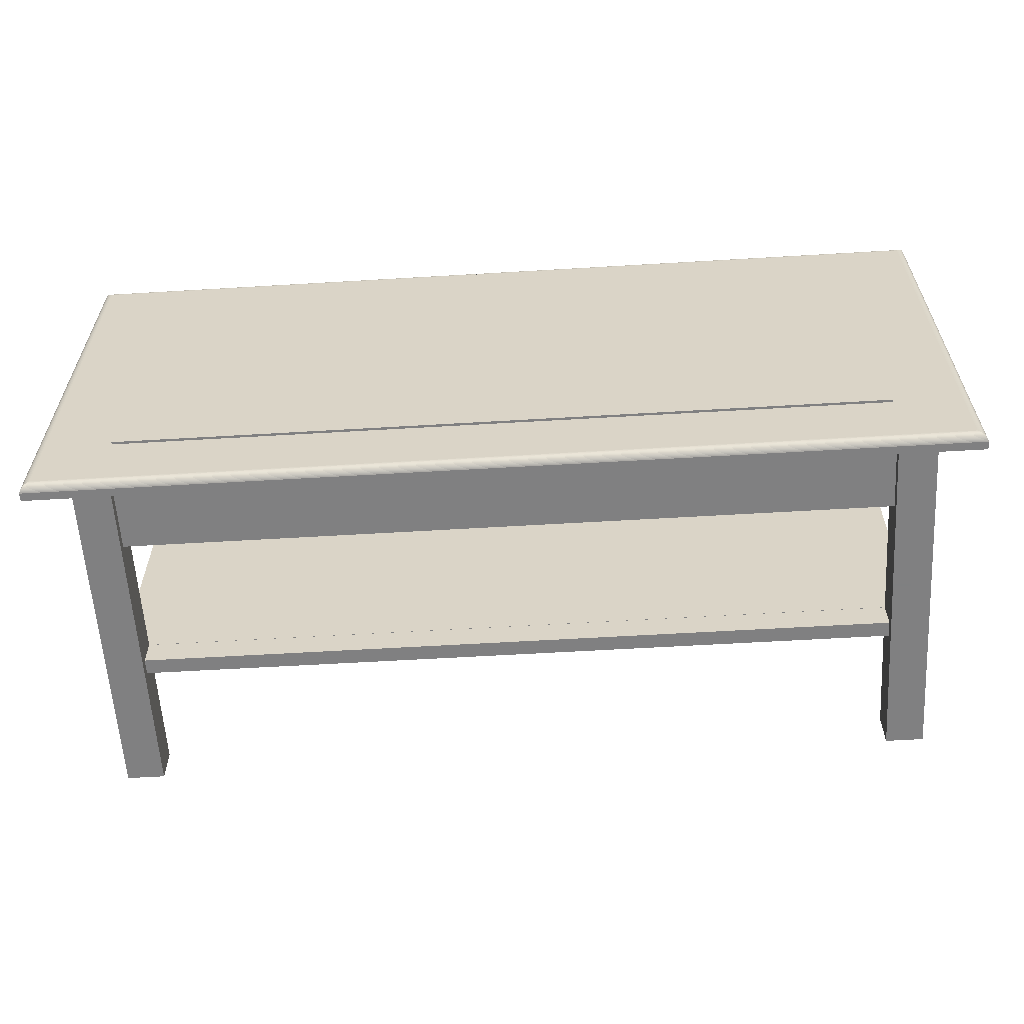
<metadata>
{"format":"obj","ext":"obj","renderer":"f3d","projection":"perspective","resolution":1024,"background":"white","views":[{"elev":-60.0,"azim":3.5,"up":"+Y"}]}
</metadata>
<code>
v -0.2437 -0.075 0.09322
v 0.2437 0.075 0.09322
v -0.2437 0.075 0.09322
v 0.2437 -0.075 0.09322
v -0.25 -0.1 0.25
v 0.25 0.1 0.25
v -0.25 0.1 0.25
v 0.25 -0.1 0.25
v 0.275 0.1 0
v 0.25 0.125 0
v 0.275 0.125 0
v 0.25 0.1 0
v 0.25 0.125 0
v 0.275 0.125 0.238
v 0.275 0.125 0
v 0.275 0.125 0.238
v 0.275 0.1 0
v 0.275 0.125 0
v 0.275 0.1 0
v 0.25 0.1 0.08278
v 0.25 0.1 0
v 0.25 0.1 0.08278
v 0.25 0.125 0
v 0.25 0.1 0
v 0.25 0.125 0.238
v 0.275 0.1 0.238
v 0.2687 0.1 0.08278
v 0.25 0.1187 0.08278
v 0.25 0.125 0.238
v -0.275 0.125 0.238
v 0.275 0.125 0.238
v 0.25 0.125 0.238
v 0.275 0.1 0.238
v 0.3 -0.15 0.238
v 0.2687 0.1 0.238
v 0.275 0.1 0.238
v 0.2687 0.1 0.09322
v 0.2687 -0.1 0.08278
v 0.25 0.1 0.08278
v 0.2687 0.1 0.08278
v -0.25 0.1187 0.08278
v 0.25 0.1187 0.08278
v 0.25 0.1187 0.09312
v -0.3 0.15 0.238
v -0.25 0.125 0.238
v 0.25 0.1187 0.238
v 0.3 0.15 0.238
v 0.2687 0.1 0.238
v 0.2687 0.1 0.1829
v -0.275 0.1 0.238
v 0.2687 0.1 0.09322
v 0.2687 -0.1 0.08278
v 0.2687 0.1 0.08278
v -0.25 0.1 0.08278
v -0.25 0.1187 0.08278
v 0.25 0.1187 0.09312
v 0.25 0.1187 0.08278
v 0.25 0.1187 0.1828
v -0.3 -0.15 0.238
v -0.25 0.125 0.238
v -0.275 0.125 0
v -0.275 0.125 0.238
v -0.25 0.1187 0.238
v 0.25 0.1187 0.238
v 0.3 0.15 0.2433
v 0.3 -0.15 0.238
v 0.3 0.15 0.238
v 0.275 -0.1 0.238
v 0.2687 0.1 0.238
v 0.2687 -0.1 0.1829
v 0.2687 0.1 0.1829
v -0.2687 0.1 0.238
v 0.25 0.1 0.1829
v 0.2687 -0.1 0.09322
v -0.2687 0.1 0.08278
v -0.25 0.1 0.08278
v -0.25 0.1 0
v -0.25 0.1187 0.08278
v -0.25 0.1187 0.09312
v 0.25 0.1 0.09322
v -0.3 -0.15 0.2433
v -0.3 0.15 0.238
v -0.3 -0.15 0.238
v -0.2646 0.15 0.2433
v 0.3 0.15 0.238
v -0.25 0.125 0
v -0.275 0.125 0
v -0.275 0.1 0.238
v -0.275 0.125 0.238
v -0.25 0.1187 0.1828
v -0.25 0.125 0.238
v -0.25 0.1187 0.238
v 0.25 0.1187 0.238
v -0.25 0.1187 0.1828
v -0.25 0.1187 0.238
v 0.25 0.1187 0.1828
v 0.3 -0.15 0.2433
v -0.2567 0.15 0.2433
v 0.3 0.15 0.2433
v 0.275 -0.125 0.238
v 0.2687 -0.1 0.238
v 0.2687 -0.1 0.238
v 0.2687 -0.1 0.1829
v 0.25 0.1 0.1829
v 0.2687 0.1 0.1829
v -0.2687 -0.1 0.238
v -0.2687 0.1 0.08278
v -0.2687 0.1 0.238
v -0.275 0.1 0.238
v 0.25 0.1 0.1828
v 0.2687 0.1 0.09322
v 0.2437 0.075 0.09322
v 0.2687 -0.1 0.09322
v 0.2687 -0.1 0.09322
v 0.275 -0.1 0.238
v 0.2687 -0.1 0.08278
v -0.2687 -0.1 0.08278
v -0.25 0.1 0
v -0.25 0.1 0.08278
v -0.25 0.125 0
v -0.25 0.1187 0.09312
v -0.25 0.1 0.09312
v 0.25 0.1187 0.09312
v -0.25 0.1187 0.09312
v 0.25 0.1 0.09312
v 0.25 0.1 0.1828
v -0.275 -0.1 0.238
v -0.3 0.15 0.2433
v 0.3 -0.15 0.238
v -0.3 -0.15 0.2433
v -0.3 -0.15 0.238
v -0.25 0.1 0
v -0.275 0.125 0
v -0.25 0.125 0
v -0.275 0.1 0
v 0.25 0.1 0.1828
v -0.25 0.1187 0.1828
v 0.25 0.1187 0.1828
v 0.2998 0.1498 0.244
v 0.3 -0.15 0.2433
v 0.3 0.15 0.2433
v 0.3 -0.15 0.2433
v -0.2567 0.15 0.2433
v 0.2998 0.1498 0.244
v 0.3 0.15 0.2433
v 0.25 -0.125 0.238
v 0.275 -0.125 0
v 0.275 -0.1 0.238
v 0.275 -0.125 0.238
v 0.2687 -0.1 0.1829
v 0.2687 -0.1 0.238
v 0.25 -0.1 0.1829
v -0.2687 0.1 0.1829
v -0.2687 -0.1 0.238
v -0.2687 0.1 0.238
v -0.2687 0.1 0.09322
v -0.275 0.1 0
v 0.25 0.1 0.09322
v 0.25 0.1 0.25
v 0.25 0.1 0.1829
v 0.25 -0.1 0.1828
v 0.25 0.1 0.1828
v -0.2437 0.075 0.09322
v 0.2437 -0.075 0.09322
v 0.275 -0.1 0
v 0.25 -0.1 0.08278
v -0.2687 -0.1 0.09322
v -0.2687 0.1 0.08278
v -0.2687 -0.1 0.08278
v 0.25 0.1 0.09312
v -0.25 0.1 0.09312
v 0.25 0.1 0.09322
v 0.25 0.1 0.09312
v -0.275 -0.125 0.238
v -0.2998 -0.1498 0.244
v -0.3 0.15 0.2433
v -0.3 -0.15 0.2433
v -0.2998 0.1498 0.244
v -0.2646 0.15 0.2433
v -0.2567 0.1441 0.2433
v -0.2646 0.15 0.2433
v -0.2567 0.15 0.2433
v -0.275 0.1 0
v -0.25 0.1 0.1828
v 0.2998 -0.1498 0.244
v 0.3 -0.15 0.2433
v -0.2998 -0.1498 0.244
v -0.3 -0.15 0.2433
v -0.25 -0.125 0.238
v 0.25 -0.125 0.238
v 0.275 -0.125 0
v 0.275 -0.125 0.238
v 0.25 -0.1187 0.238
v 0.275 -0.1 0
v 0.25 -0.1 0.1828
v 0.25 -0.1 0.1829
v 0.25 -0.1 0.1829
v 0.25 0.1 0.25
v -0.2687 -0.1 0.238
v -0.275 -0.1 0
v -0.275 -0.1 0.238
v -0.2687 -0.1 0.1829
v -0.2687 0.1 0.1829
v -0.2687 0.1 0.09322
v 0.25 0.1 0.09322
v -0.25 0.1 0.25
v -0.2437 -0.075 0.09322
v -0.2687 -0.1 0.09322
v 0.25 -0.1 0.09322
v 0.25 -0.1 0
v 0.25 -0.1 0.08278
v -0.25 -0.1 0.08278
v -0.2687 -0.1 0.08278
v -0.2687 -0.1 0.1829
v -0.2687 -0.1 0.09322
v -0.25 0.1 0.09322
v -0.275 -0.1 0
v -0.275 -0.125 0.238
v -0.275 -0.1 0.238
v -0.25 -0.1187 0.238
v -0.2998 0.1498 0.244
v -0.2646 0.1441 0.2433
v -0.25 0.1 0.1829
v -0.25 0.1 0.1828
v -0.25 0.1 0.1828
v 0.2995 0.1495 0.2447
v 0.2998 -0.1498 0.244
v 0.2998 0.1498 0.244
v 0.2998 -0.1498 0.244
v 0.25 -0.125 0
v 0.25 -0.1187 0.1828
v 0.25 -0.125 0.238
v 0.25 -0.1187 0.238
v 0.275 -0.125 0
v 0.25 -0.1 0
v 0.275 -0.1 0
v 0.25 -0.1 0.25
v 0.25 -0.1 0.25
v -0.2687 0.1 0.1829
v -0.25 -0.1 0.1829
v -0.2687 -0.1 0.1829
v -0.25 0.1 0.09322
v -0.25 0.1 0.09322
v -0.2687 0.1 0.09322
v -0.25 0.1 0.25
v 0.25 0.1 0.25
v -0.25 -0.1 0.25
v -0.25 -0.1 0.09322
v 0.25 -0.1 0.09322
v 0.25 -0.1 0.08278
v 0.25 -0.1 0
v 0.25 -0.1187 0.08278
v 0.25 -0.1187 0.08278
v -0.25 -0.1 0
v -0.25 -0.1 0.08278
v -0.25 -0.1 0.1829
v -0.275 -0.125 0
v -0.2995 -0.1495 0.2447
v -0.2998 0.1498 0.244
v -0.2998 -0.1498 0.244
v -0.275 -0.125 0.238
v -0.25 -0.125 0
v -0.25 -0.125 0.238
v -0.2995 0.1495 0.2447
v 0.2998 0.1498 0.244
v -0.2998 0.1498 0.244
v -0.2567 0.1441 0.2433
v -0.2646 0.1441 0.2483
v -0.2646 0.1441 0.2433
v -0.25 -0.1 0.1829
v 0.2995 -0.1495 0.2447
v 0.2995 0.1495 0.2447
v 0.2998 -0.1498 0.244
v -0.2995 -0.1495 0.2447
v -0.2998 -0.1498 0.244
v -0.25 -0.125 0.238
v -0.25 -0.1187 0.1828
v -0.25 -0.1187 0.238
v 0.25 -0.125 0
v 0.25 -0.125 0
v -0.25 -0.1187 0.238
v 0.25 -0.1187 0.1828
v 0.25 -0.1187 0.238
v 0.25 -0.1187 0.09312
v 0.25 -0.1 0.1828
v 0.25 -0.1 0.09322
v -0.25 -0.1 0.1828
v 0.25 -0.1 0.25
v -0.25 0.1 0.1829
v -0.25 -0.1 0.25
v -0.25 -0.1 0.09322
v -0.25 -0.1 0.09322
v 0.25 -0.1 0.09312
v 0.25 -0.1 0.09322
v -0.25 -0.1187 0.08278
v -0.25 -0.1 0.08278
v -0.25 -0.125 0
v -0.25 -0.1 0
v -0.275 -0.1 0
v -0.25 -0.125 0
v -0.275 -0.125 0
v -0.275 -0.125 0
v -0.2995 0.1495 0.2447
v -0.25 -0.1187 0.08278
v -0.2626 0.1441 0.2483
v -0.25 -0.1 0.1828
v 0.2992 0.1492 0.2453
v 0.2995 -0.1495 0.2447
v 0.2995 0.1495 0.2447
v 0.2995 -0.1495 0.2447
v -0.2992 0.1492 0.2453
v 0.2995 0.1495 0.2447
v -0.2995 0.1495 0.2447
v -0.25 -0.1187 0.09312
v -0.25 -0.1187 0.1828
v 0.25 -0.1 0.09312
v 0.25 -0.1187 0.1828
v -0.25 -0.1 0.1828
v 0.25 -0.1 0.1828
v -0.25 -0.1 0.25
v -0.25 -0.1 0
v -0.25 -0.1 0.09312
v 0.25 -0.1187 0.08278
v -0.25 -0.1187 0.09312
v -0.25 -0.1187 0.08278
v -0.2992 -0.1492 0.2453
v -0.2995 0.1495 0.2447
v -0.2995 -0.1495 0.2447
v -0.2572 0.1441 0.2447
v -0.2646 0.1441 0.2483
v -0.2573 0.1441 0.2483
v -0.2626 0.1441 0.2483
v -0.2646 0.1441 0.2483
v -0.2626 0.1441 0.2483
v -0.2941 0.1441 0.2483
v 0.2992 -0.1492 0.2453
v 0.2992 0.1492 0.2453
v 0.2995 -0.1495 0.2447
v -0.2992 -0.1492 0.2453
v -0.2995 -0.1495 0.2447
v -0.2992 0.1492 0.2453
v -0.25 -0.1 0.09322
v -0.25 -0.1187 0.1828
v 0.25 -0.1187 0.09312
v 0.25 -0.1 0.09312
v -0.25 -0.1187 0.09312
v 0.25 -0.1187 0.09312
v -0.25 -0.1 0.1828
v -0.25 -0.1 0.09312
v -0.25 -0.1 0.09312
v -0.2569 0.1441 0.244
v -0.2573 0.1441 0.2483
v -0.2567 0.1441 0.2483
v 0.2941 0.1441 0.2483
v -0.2573 0.1441 0.2483
v -0.2948 0.1448 0.2483
v -0.2941 -0.1441 0.2483
v -0.2941 0.1441 0.2483
v 0.2988 0.1488 0.2459
v 0.2992 -0.1492 0.2453
v 0.2992 0.1492 0.2453
v 0.2992 -0.1492 0.2453
v -0.2988 0.1488 0.2459
v 0.2992 0.1492 0.2453
v -0.2992 0.1492 0.2453
v -0.2988 -0.1488 0.2459
v -0.2992 0.1492 0.2453
v -0.2992 -0.1492 0.2453
v -0.2567 0.1441 0.2483
v -0.2567 0.1441 0.2483
v -0.2948 -0.1448 0.2483
v -0.2941 0.1441 0.2483
v -0.2948 0.1448 0.2483
v -0.2941 -0.1441 0.2483
v 0.2988 -0.1488 0.2459
v 0.2988 0.1488 0.2459
v 0.2992 -0.1492 0.2453
v -0.2988 -0.1488 0.2459
v -0.2992 -0.1492 0.2453
v -0.2988 0.1488 0.2459
v 0.2941 0.1441 0.2483
v 0.2948 0.1448 0.2483
v -0.2948 0.1448 0.2483
v -0.2954 -0.1454 0.2482
v -0.2948 -0.1448 0.2483
v -0.2948 -0.1448 0.2483
v 0.2941 -0.1441 0.2483
v -0.2941 -0.1441 0.2483
v 0.2983 0.1483 0.2465
v 0.2988 -0.1488 0.2459
v 0.2988 0.1488 0.2459
v 0.2988 -0.1488 0.2459
v -0.2983 0.1483 0.2465
v 0.2988 0.1488 0.2459
v -0.2988 0.1488 0.2459
v -0.2983 -0.1483 0.2465
v -0.2988 0.1488 0.2459
v -0.2988 -0.1488 0.2459
v 0.2941 -0.1441 0.2483
v 0.2941 0.1441 0.2483
v 0.2948 -0.1448 0.2483
v 0.2948 0.1448 0.2483
v 0.2948 0.1448 0.2483
v -0.2954 0.1454 0.2482
v -0.2948 0.1448 0.2483
v -0.2954 0.1454 0.2482
v -0.2954 -0.1454 0.2482
v 0.2948 -0.1448 0.2483
v -0.2948 -0.1448 0.2483
v 0.2948 -0.1448 0.2483
v 0.2983 -0.1483 0.2465
v 0.2983 0.1483 0.2465
v 0.2988 -0.1488 0.2459
v -0.2983 -0.1483 0.2465
v -0.2988 -0.1488 0.2459
v -0.2983 0.1483 0.2465
v 0.2941 -0.1441 0.2483
v 0.2954 -0.1454 0.2482
v 0.2948 0.1448 0.2483
v 0.2948 -0.1448 0.2483
v 0.2954 0.1454 0.2482
v -0.2954 0.1454 0.2482
v -0.2961 -0.1461 0.248
v -0.2954 -0.1454 0.2482
v 0.2954 -0.1454 0.2482
v 0.2978 0.1478 0.2469
v 0.2983 -0.1483 0.2465
v 0.2983 0.1483 0.2465
v 0.2983 -0.1483 0.2465
v -0.2978 0.1478 0.2469
v 0.2983 0.1483 0.2465
v -0.2983 0.1483 0.2465
v -0.2983 -0.1483 0.2465
v -0.2978 0.1478 0.2469
v -0.2983 0.1483 0.2465
v 0.2954 0.1454 0.2482
v 0.2961 0.1461 0.248
v -0.2954 0.1454 0.2482
v 0.2954 0.1454 0.2482
v -0.2961 0.1461 0.248
v -0.2961 -0.1461 0.248
v 0.2954 -0.1454 0.2482
v -0.2954 -0.1454 0.2482
v 0.2978 -0.1478 0.2469
v 0.2978 0.1478 0.2469
v 0.2978 -0.1478 0.2469
v -0.2983 -0.1483 0.2465
v 0.2983 -0.1483 0.2465
v -0.2978 -0.1478 0.2469
v 0.2961 -0.1461 0.248
v 0.2954 0.1454 0.2482
v 0.2954 -0.1454 0.2482
v -0.2961 0.1461 0.248
v 0.2961 0.1461 0.248
v -0.2961 0.1461 0.248
v -0.2967 -0.1467 0.2477
v -0.2961 -0.1461 0.248
v 0.2961 -0.1461 0.248
v 0.2973 0.1473 0.2474
v 0.2978 -0.1478 0.2469
v 0.2978 0.1478 0.2469
v -0.2978 0.1478 0.2469
v 0.2973 0.1473 0.2474
v 0.2978 0.1478 0.2469
v -0.2978 -0.1478 0.2469
v -0.2978 -0.1478 0.2469
v -0.2973 0.1473 0.2474
v -0.2978 0.1478 0.2469
v 0.2961 0.1461 0.248
v -0.2967 0.1467 0.2477
v -0.2961 0.1461 0.248
v 0.2967 -0.1467 0.2477
v 0.2961 0.1461 0.248
v 0.2961 -0.1461 0.248
v -0.2967 0.1467 0.2477
v -0.2967 -0.1467 0.2477
v 0.2961 -0.1461 0.248
v -0.2961 -0.1461 0.248
v 0.2973 -0.1473 0.2474
v -0.2973 0.1473 0.2474
v 0.2973 -0.1473 0.2474
v -0.2978 -0.1478 0.2469
v 0.2978 -0.1478 0.2469
v -0.2973 -0.1473 0.2474
v 0.2967 0.1467 0.2477
v 0.2967 0.1467 0.2477
v 0.2967 -0.1467 0.2477
v -0.2967 0.1467 0.2477
v -0.2973 -0.1473 0.2474
v -0.2967 -0.1467 0.2477
v 0.2967 0.1467 0.2477
v 0.2973 -0.1473 0.2474
v 0.2973 0.1473 0.2474
v -0.2967 0.1467 0.2477
v 0.2973 0.1473 0.2474
v -0.2973 0.1473 0.2474
v -0.2973 -0.1473 0.2474
v -0.2973 0.1473 0.2474
v 0.2967 0.1467 0.2477
v 0.2967 -0.1467 0.2477
v -0.2973 -0.1473 0.2474
v 0.2967 -0.1467 0.2477
v -0.2967 -0.1467 0.2477
v 0.2973 -0.1473 0.2474
f 1 2 3
f 2 1 4
f 5 6 7
f 6 5 8
f 9 10 11
f 10 9 12
f 11 10 9
f 12 9 10
f 13 14 15
f 15 14 13
f 16 17 18
f 18 17 16
f 19 20 21
f 21 20 19
f 22 23 24
f 24 23 22
f 14 13 25
f 25 13 14
f 17 16 26
f 26 16 17
f 20 19 27
f 27 19 20
f 23 22 28
f 28 22 23
f 23 28 29
f 29 28 23
f 30 31 32
f 32 31 30
f 33 32 31
f 31 32 33
f 31 34 33
f 33 34 31
f 35 19 36
f 36 19 35
f 27 19 37
f 37 19 27
f 38 39 40
f 40 39 38
f 39 41 42
f 42 41 39
f 29 28 43
f 43 28 29
f 30 44 31
f 31 44 30
f 30 32 45
f 45 32 30
f 32 33 46
f 46 33 32
f 31 47 34
f 34 47 31
f 33 34 48
f 48 34 33
f 49 19 35
f 35 19 49
f 50 33 48
f 48 33 50
f 37 19 49
f 49 19 37
f 51 52 53
f 53 52 51
f 39 38 54
f 54 38 39
f 41 39 54
f 54 39 41
f 55 56 57
f 57 56 55
f 29 43 58
f 58 43 29
f 44 30 59
f 59 30 44
f 47 31 44
f 44 31 47
f 46 45 32
f 32 45 46
f 60 61 62
f 62 61 60
f 63 30 45
f 45 30 63
f 46 33 63
f 63 33 46
f 29 58 64
f 64 58 29
f 65 66 67
f 67 66 65
f 48 34 68
f 68 34 48
f 69 70 71
f 71 70 69
f 50 63 33
f 33 63 50
f 50 48 72
f 72 48 50
f 73 37 49
f 49 37 73
f 52 51 74
f 74 51 52
f 54 38 75
f 75 38 54
f 76 77 78
f 78 77 76
f 56 55 79
f 79 55 56
f 58 43 80
f 80 43 58
f 59 30 50
f 50 30 59
f 81 82 83
f 83 82 81
f 82 84 85
f 85 84 82
f 45 46 63
f 63 46 45
f 61 60 86
f 86 60 61
f 87 88 89
f 89 88 87
f 30 63 50
f 50 63 30
f 90 91 92
f 92 91 90
f 93 94 95
f 95 94 93
f 94 93 96
f 96 93 94
f 66 65 97
f 97 65 66
f 85 98 99
f 99 98 85
f 68 34 100
f 100 34 68
f 101 48 68
f 68 48 101
f 70 69 102
f 102 69 70
f 103 104 105
f 105 104 103
f 101 72 48
f 48 72 101
f 106 50 72
f 72 50 106
f 107 108 109
f 109 108 107
f 110 37 73
f 73 37 110
f 111 112 113
f 113 112 111
f 114 115 116
f 116 115 114
f 75 38 117
f 117 38 75
f 107 118 119
f 119 118 107
f 120 78 77
f 77 78 120
f 78 91 121
f 121 91 78
f 122 123 124
f 124 123 122
f 80 43 125
f 125 43 80
f 58 80 126
f 126 80 58
f 59 50 127
f 127 50 59
f 82 81 128
f 128 81 82
f 129 130 131
f 131 130 129
f 84 82 128
f 128 82 84
f 85 84 98
f 98 84 85
f 78 120 91
f 91 120 78
f 132 133 134
f 134 133 132
f 88 87 135
f 135 87 88
f 121 91 90
f 90 91 121
f 136 137 138
f 138 137 136
f 139 140 141
f 141 140 139
f 130 129 142
f 142 129 130
f 143 144 145
f 145 144 143
f 100 34 146
f 146 34 100
f 147 148 149
f 149 148 147
f 100 101 68
f 68 101 100
f 115 150 151
f 151 150 115
f 104 103 152
f 152 103 104
f 72 101 106
f 106 101 72
f 127 50 106
f 106 50 127
f 153 154 155
f 155 154 153
f 108 107 156
f 156 107 108
f 157 107 109
f 109 107 157
f 37 110 158
f 158 110 37
f 159 110 73
f 73 110 159
f 160 161 162
f 162 161 160
f 112 111 163
f 163 111 112
f 113 112 164
f 164 112 113
f 150 115 114
f 114 115 150
f 165 116 115
f 115 116 165
f 117 38 166
f 166 38 117
f 167 168 169
f 169 168 167
f 107 157 118
f 118 157 107
f 123 122 170
f 170 122 123
f 121 90 171
f 171 90 121
f 171 172 173
f 173 172 171
f 59 127 174
f 174 127 59
f 175 176 177
f 177 176 175
f 59 174 34
f 34 174 59
f 178 179 176
f 176 179 178
f 180 181 182
f 182 181 180
f 179 144 143
f 143 144 179
f 133 132 183
f 183 132 133
f 137 136 184
f 184 136 137
f 140 139 185
f 185 139 140
f 186 187 188
f 188 187 186
f 146 34 189
f 189 34 146
f 190 191 192
f 192 191 190
f 193 100 146
f 146 100 193
f 148 147 194
f 194 147 148
f 101 100 193
f 193 100 101
f 150 195 196
f 196 195 150
f 161 160 197
f 197 160 161
f 198 197 160
f 160 197 198
f 101 193 106
f 106 193 101
f 106 193 127
f 127 193 106
f 199 200 201
f 201 200 199
f 154 153 202
f 202 153 154
f 108 156 203
f 203 156 108
f 168 167 204
f 204 167 168
f 205 163 111
f 111 163 205
f 206 110 159
f 159 110 206
f 163 112 207
f 164 207 112
f 113 164 208
f 208 164 113
f 209 150 114
f 114 150 209
f 210 116 165
f 165 116 210
f 116 210 211
f 211 210 116
f 117 166 212
f 212 166 117
f 213 214 215
f 215 214 213
f 171 90 216
f 216 90 171
f 172 171 216
f 216 171 172
f 217 218 219
f 219 218 217
f 127 220 174
f 174 220 127
f 176 175 221
f 221 175 176
f 189 34 174
f 174 34 189
f 179 178 144
f 144 178 179
f 181 180 222
f 222 180 181
f 110 223 224
f 224 223 110
f 225 216 90
f 90 216 225
f 226 227 228
f 228 227 226
f 187 186 229
f 229 186 187
f 220 146 189
f 189 146 220
f 191 190 230
f 230 190 191
f 146 220 193
f 193 220 146
f 231 232 233
f 233 232 231
f 234 235 236
f 236 235 234
f 195 150 209
f 209 150 195
f 195 237 196
f 196 237 195
f 197 198 238
f 238 198 197
f 220 127 193
f 193 127 220
f 200 199 213
f 213 199 200
f 239 240 241
f 241 240 239
f 213 199 214
f 214 199 213
f 242 203 156
f 156 203 242
f 208 243 244
f 244 243 208
f 243 163 205
f 205 163 243
f 223 110 206
f 206 110 223
f 245 246 247
f 163 208 207
f 207 208 163
f 207 208 164
f 164 208 207
f 113 208 248
f 248 208 113
f 113 248 249
f 249 248 113
f 250 251 252
f 252 251 250
f 253 212 166
f 166 212 253
f 254 213 255
f 255 213 254
f 256 215 214
f 214 215 256
f 218 217 257
f 257 217 218
f 174 220 189
f 189 220 174
f 258 259 260
f 260 259 258
f 261 262 263
f 263 262 261
f 264 265 266
f 266 265 264
f 267 268 269
f 269 268 267
f 224 270 223
f 223 270 224
f 223 242 224
f 224 242 223
f 227 226 271
f 271 226 227
f 265 264 272
f 272 264 265
f 273 274 275
f 275 274 273
f 276 277 278
f 278 277 276
f 252 279 232
f 232 279 252
f 235 234 280
f 280 234 235
f 281 282 283
f 283 282 281
f 284 232 231
f 231 232 284
f 285 286 231
f 231 286 285
f 287 237 195
f 195 237 287
f 288 247 246
f 200 213 254
f 254 213 200
f 240 239 289
f 289 239 240
f 203 242 223
f 223 242 203
f 243 208 163
f 163 208 243
f 223 290 206
f 206 290 223
f 215 256 291
f 291 256 215
f 292 293 294
f 294 293 292
f 279 252 251
f 251 252 279
f 212 253 295
f 295 253 212
f 296 297 298
f 298 297 296
f 299 300 301
f 301 300 299
f 262 261 302
f 302 261 262
f 259 258 303
f 303 258 259
f 297 304 276
f 276 304 297
f 268 267 305
f 305 267 268
f 270 224 306
f 306 224 270
f 290 223 270
f 270 223 290
f 307 308 309
f 309 308 307
f 274 273 310
f 310 273 274
f 311 312 313
f 313 312 311
f 276 314 277
f 277 314 276
f 282 281 315
f 315 281 282
f 252 232 284
f 284 232 252
f 284 231 316
f 316 231 284
f 316 231 286
f 286 231 316
f 317 318 319
f 319 318 317
f 256 237 287
f 287 237 256
f 237 256 320
f 320 256 237
f 300 299 321
f 321 299 300
f 291 256 287
f 287 256 291
f 293 292 322
f 322 292 293
f 323 324 325
f 325 324 323
f 297 296 304
f 304 296 297
f 326 327 328
f 328 327 326
f 276 304 314
f 314 304 276
f 305 267 329
f 329 267 305
f 330 331 332
f 332 331 330
f 333 334 335
f 335 334 333
f 308 307 336
f 336 307 308
f 312 311 337
f 337 311 312
f 338 339 340
f 340 339 338
f 327 326 341
f 341 326 327
f 277 314 342
f 342 314 277
f 318 317 343
f 343 317 318
f 324 323 344
f 344 323 324
f 345 346 347
f 347 346 345
f 277 342 348
f 348 342 277
f 342 314 349
f 349 314 342
f 346 345 350
f 350 345 346
f 329 267 351
f 351 267 329
f 305 329 352
f 352 329 305
f 331 330 353
f 353 330 331
f 354 334 355
f 355 334 354
f 334 356 335
f 335 356 334
f 357 330 358
f 358 330 357
f 359 360 361
f 361 360 359
f 339 338 362
f 362 338 339
f 363 364 365
f 365 364 363
f 366 367 368
f 368 367 366
f 369 351 267
f 267 351 369
f 369 329 351
f 351 329 369
f 329 369 352
f 352 369 329
f 330 357 353
f 353 357 330
f 354 355 370
f 370 355 354
f 354 356 334
f 334 356 354
f 371 372 373
f 373 372 371
f 372 371 374
f 374 371 372
f 360 359 375
f 375 359 360
f 364 363 376
f 376 363 364
f 377 378 379
f 379 378 377
f 367 366 380
f 380 366 367
f 353 357 381
f 381 357 353
f 356 354 382
f 382 354 356
f 383 384 385
f 385 384 383
f 386 387 388
f 388 387 386
f 389 390 391
f 391 390 389
f 378 377 392
f 392 377 378
f 393 394 395
f 395 394 393
f 396 397 398
f 398 397 396
f 381 357 399
f 399 357 381
f 400 401 402
f 402 401 400
f 403 404 405
f 405 404 403
f 384 383 406
f 406 383 384
f 407 408 409
f 409 408 407
f 387 386 410
f 410 386 387
f 390 389 411
f 411 389 390
f 394 393 412
f 412 393 394
f 413 414 415
f 415 414 413
f 397 396 416
f 416 396 397
f 401 400 417
f 417 400 401
f 418 419 420
f 420 419 418
f 404 403 421
f 421 403 404
f 422 423 424
f 424 423 422
f 408 407 425
f 425 407 408
f 426 427 428
f 428 427 426
f 414 413 429
f 429 413 414
f 430 431 432
f 432 431 430
f 433 434 435
f 435 434 433
f 419 418 436
f 436 418 419
f 437 438 439
f 439 438 437
f 423 422 440
f 440 422 423
f 441 442 443
f 443 442 441
f 427 426 444
f 444 426 427
f 431 430 445
f 445 430 431
f 446 447 448
f 448 447 446
f 434 433 449
f 449 433 434
f 450 451 452
f 452 451 450
f 438 437 453
f 453 437 438
f 451 450 454
f 454 450 451
f 455 456 457
f 457 456 455
f 442 441 458
f 458 441 442
f 459 460 461
f 461 460 459
f 462 463 464
f 464 463 462
f 447 446 465
f 465 446 447
f 466 467 468
f 468 467 466
f 469 470 471
f 471 470 469
f 472 473 474
f 474 473 472
f 456 455 475
f 475 455 456
f 476 477 478
f 478 477 476
f 460 459 479
f 479 459 460
f 463 462 480
f 480 462 463
f 481 482 483
f 483 482 481
f 467 466 484
f 484 466 467
f 470 469 485
f 485 469 470
f 473 472 486
f 486 472 473
f 477 476 487
f 487 476 477
f 488 489 490
f 490 489 488
f 491 492 493
f 493 492 491
f 494 495 496
f 496 495 494
f 482 481 497
f 497 481 482
f 489 488 498
f 498 488 489
f 495 494 499
f 499 494 495
f 492 491 500
f 500 491 492
f 501 502 503
f 503 502 501
f 502 501 504
f 504 501 502

</code>
